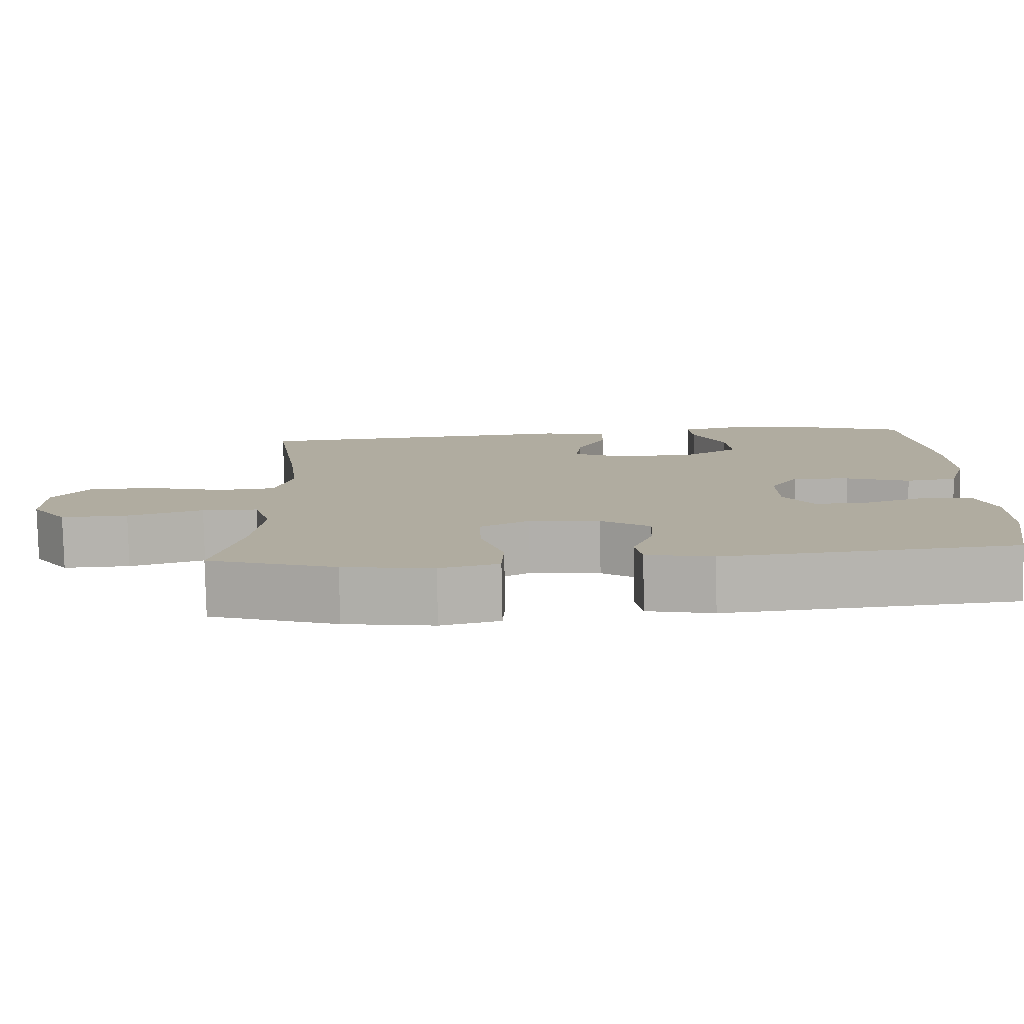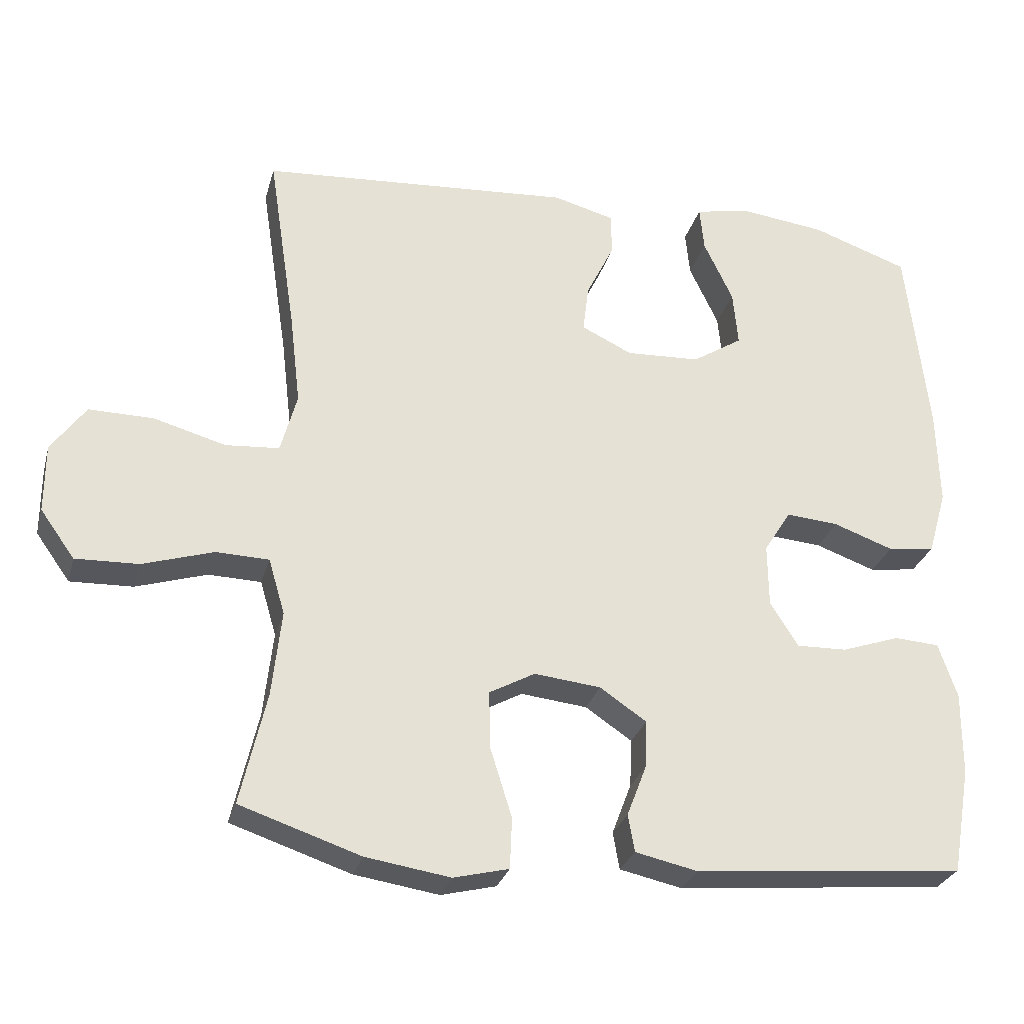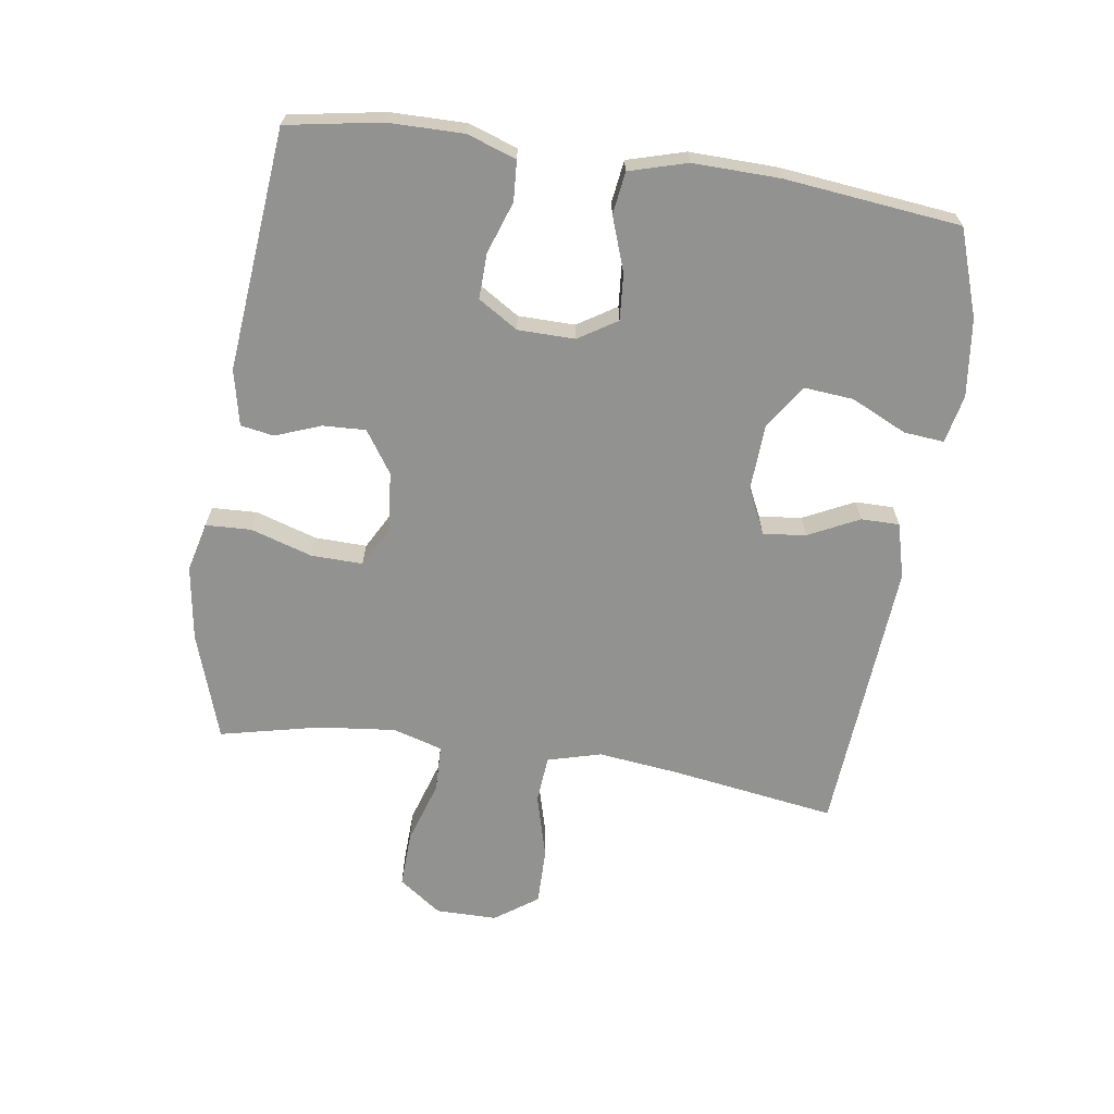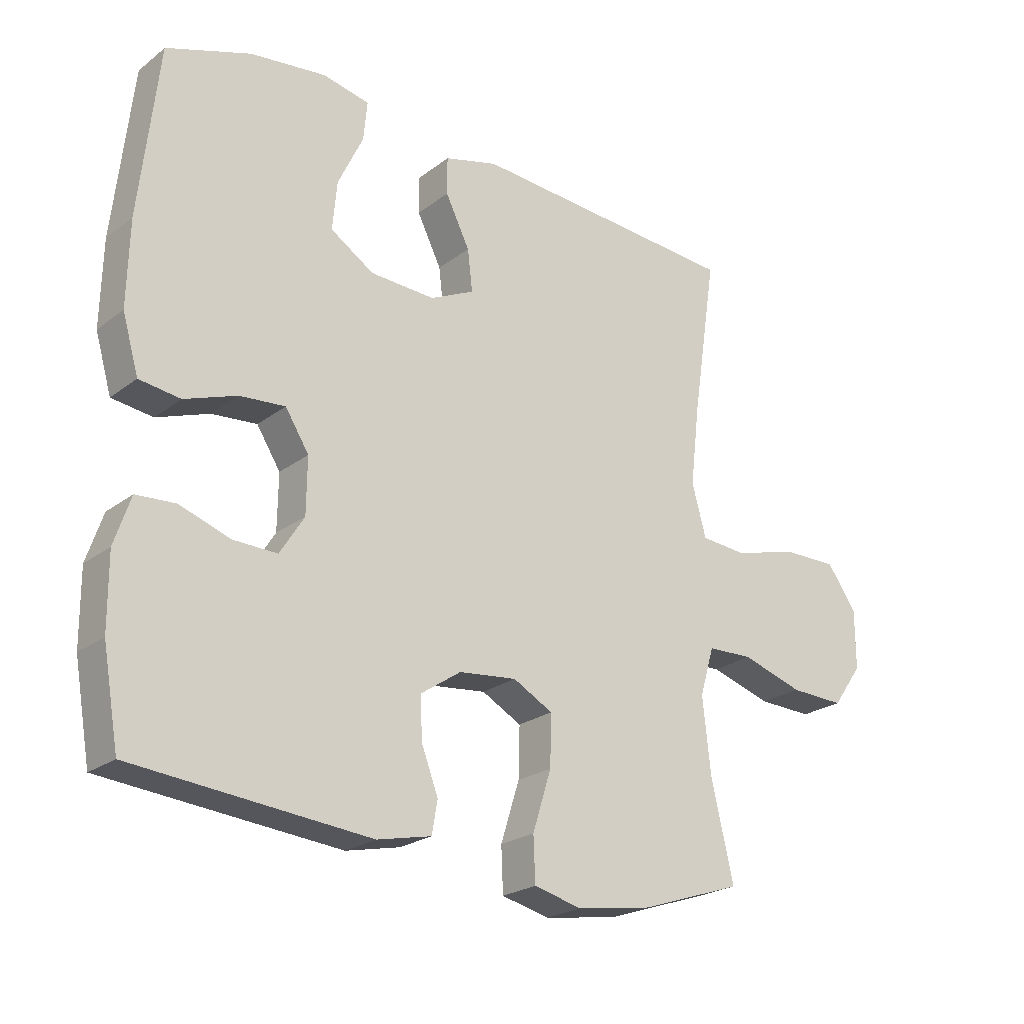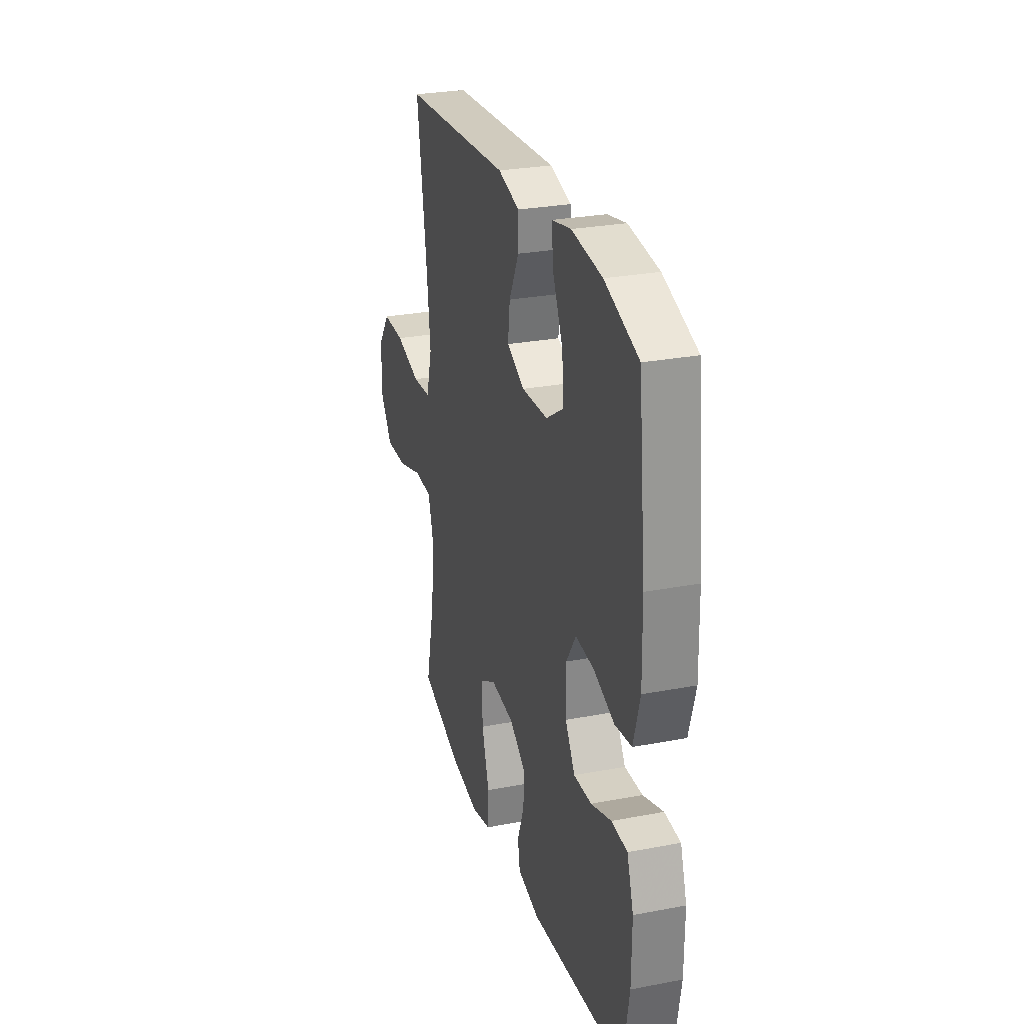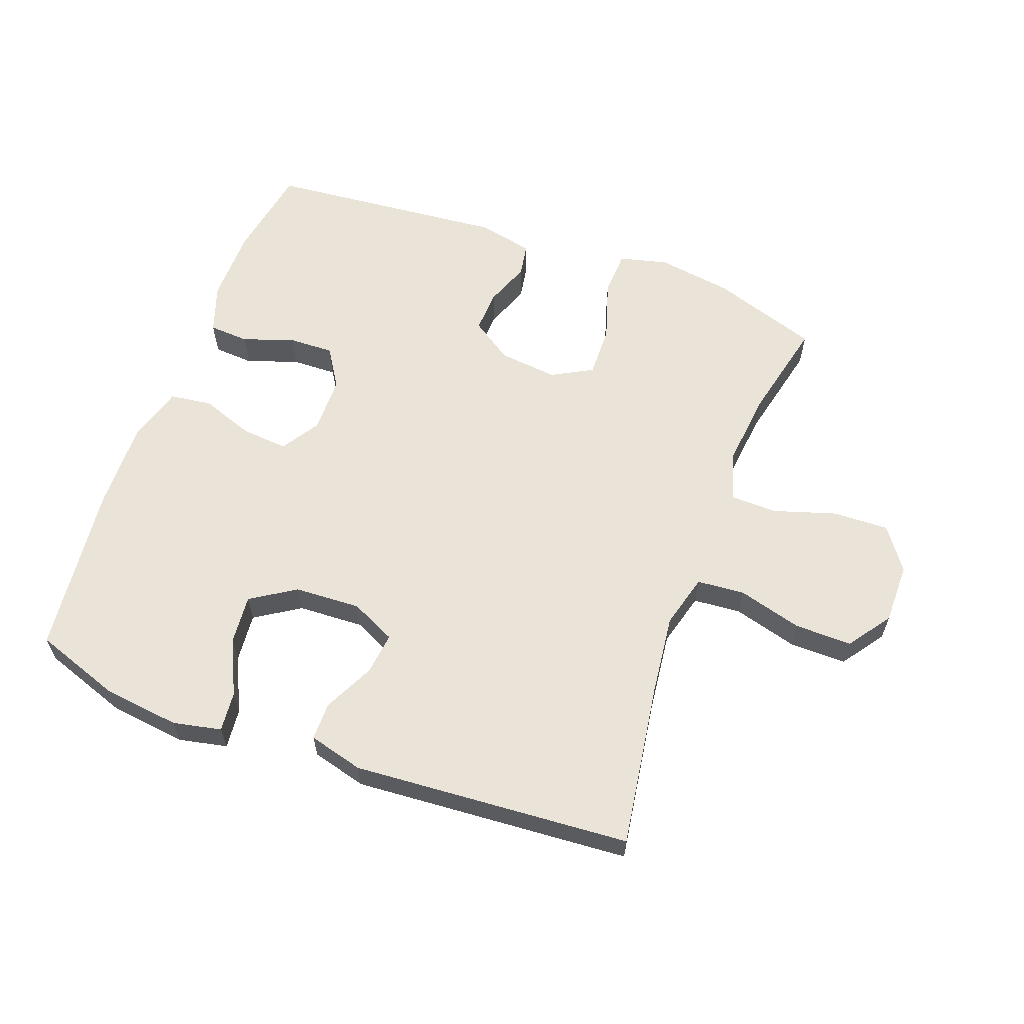
<metadata>
{"format":"obj","ext":"obj","renderer":"f3d","projection":"perspective","resolution":1024,"background":"white","views":[{"elev":-79.9,"azim":-178.9,"up":"+Z"},{"elev":-28.3,"azim":165.4,"up":"+Z"},{"elev":-66.2,"azim":-98.5,"up":"+Y"},{"elev":-23.0,"azim":-38.2,"up":"+Z"},{"elev":27.7,"azim":-106.3,"up":"+Z"},{"elev":60.8,"azim":20.2,"up":"+Y"}]}
</metadata>
<code>
v 0.5 0.07 0.5
v 0.461 0.07 0.242
v 0.446 0.07 0.114
v 0.469 0.07 0.03
v 0.544 0.07 0.024
v 0.645 0.07 0.052
v 0.735 0.07 0.053
v 0.783 0.07 -0.014
v 0.783 0.07 -0.11
v 0.735 0.07 -0.177
v 0.647 0.07 -0.174
v 0.548 0.07 -0.143
v 0.474 0.07 -0.145
v 0.451 0.07 -0.223
v 0.464 0.07 -0.343
v 0.5 0.07 -0.5
v 0.332 0.07 -0.556
v 0.214 0.07 -0.574
v 0.137 0.07 -0.555
v 0.134 0.07 -0.484
v 0.164 0.07 -0.388
v 0.166 0.07 -0.307
v 0.102 0.07 -0.272
v 0.009 0.07 -0.282
v -0.056 0.07 -0.326
v -0.053 0.07 -0.393
v -0.026 0.07 -0.464
v -0.035 0.07 -0.516
v -0.122 0.07 -0.535
v -0.5 0.07 -0.5
v -0.526 0.07 -0.352
v -0.527 0.07 -0.235
v -0.501 0.07 -0.158
v -0.438 0.07 -0.154
v -0.357 0.07 -0.182
v -0.286 0.07 -0.184
v -0.247 0.07 -0.122
v -0.246 0.07 -0.033
v -0.284 0.07 0.027
v -0.357 0.07 0.021
v -0.441 0.07 -0.009
v -0.507 0.07 0
v -0.533 0.07 0.09
v -0.53 0.07 0.226
v -0.5 0.07 0.5
v -0.365 0.07 0.547
v -0.243 0.07 0.562
v -0.167 0.07 0.546
v -0.173 0.07 0.483
v -0.214 0.07 0.396
v -0.221 0.07 0.318
v -0.151 0.07 0.273
v -0.047 0.07 0.268
v 0.024 0.07 0.302
v 0.016 0.07 0.369
v -0.023 0.07 0.448
v -0.023 0.07 0.508
v 0.063 0.07 0.531
v 0.5 0 0.5
v 0.461 0 0.242
v 0.446 0 0.114
v 0.469 0 0.03
v 0.544 0 0.024
v 0.645 0 0.052
v 0.735 0 0.053
v 0.783 0 -0.014
v 0.783 0 -0.11
v 0.735 0 -0.177
v 0.647 0 -0.174
v 0.548 0 -0.143
v 0.474 0 -0.145
v 0.451 0 -0.223
v 0.464 0 -0.343
v 0.5 0 -0.5
v 0.332 0 -0.556
v 0.214 0 -0.574
v 0.137 0 -0.555
v 0.134 0 -0.484
v 0.164 0 -0.388
v 0.166 0 -0.307
v 0.102 0 -0.272
v 0.009 0 -0.282
v -0.056 0 -0.326
v -0.053 0 -0.393
v -0.026 0 -0.464
v -0.035 0 -0.516
v -0.122 0 -0.535
v -0.5 0 -0.5
v -0.526 0 -0.352
v -0.527 0 -0.235
v -0.501 0 -0.158
v -0.438 0 -0.154
v -0.357 0 -0.182
v -0.286 0 -0.184
v -0.247 0 -0.122
v -0.246 0 -0.033
v -0.284 0 0.027
v -0.357 0 0.021
v -0.441 0 -0.009
v -0.507 0 0
v -0.533 0 0.09
v -0.53 0 0.226
v -0.5 0 0.5
v -0.365 0 0.547
v -0.243 0 0.562
v -0.167 0 0.546
v -0.173 0 0.483
v -0.214 0 0.396
v -0.221 0 0.318
v -0.151 0 0.273
v -0.047 0 0.268
v 0.024 0 0.302
v 0.016 0 0.369
v -0.023 0 0.448
v -0.023 0 0.508
v 0.063 0 0.531
f 55 56 57 58
f 54 55 58 1
f 53 54 1 2
f 52 53 2 3
f 47 48 49 50
f 47 50 51
f 46 47 51
f 45 46 51
f 44 45 51
f 43 44 51 52
f 40 41 42 43
f 39 40 43 52
f 32 33 34 35
f 32 35 36
f 31 32 36
f 30 31 36
f 29 30 36
f 26 27 28 29
f 25 26 29 36
f 24 25 36 37
f 18 19 20 21
f 18 21 22
f 15 16 17 18
f 14 15 18 22
f 13 14 22 23
f 9 10 11 12
f 9 12 13
f 8 9 13
f 5 6 7 8
f 4 5 8 13
f 38 39 52 3
f 23 24 37 38
f 13 23 38
f 3 4 13 38
f 116 115 114 113
f 59 116 113 112
f 60 59 112 111
f 61 60 111 110
f 108 107 106 105
f 109 108 105
f 109 105 104
f 109 104 103
f 109 103 102
f 110 109 102 101
f 101 100 99 98
f 110 101 98 97
f 93 92 91 90
f 94 93 90
f 94 90 89
f 94 89 88
f 94 88 87
f 87 86 85 84
f 94 87 84 83
f 95 94 83 82
f 79 78 77 76
f 80 79 76
f 76 75 74 73
f 80 76 73 72
f 81 80 72 71
f 70 69 68 67
f 71 70 67
f 71 67 66
f 66 65 64 63
f 71 66 63 62
f 61 110 97 96
f 96 95 82 81
f 96 81 71
f 96 71 62 61
f 1 59 60 2
f 2 60 61 3
f 3 61 62 4
f 4 62 63 5
f 5 63 64 6
f 6 64 65 7
f 7 65 66 8
f 8 66 67 9
f 9 67 68 10
f 10 68 69 11
f 11 69 70 12
f 12 70 71 13
f 13 71 72 14
f 14 72 73 15
f 15 73 74 16
f 16 74 75 17
f 17 75 76 18
f 18 76 77 19
f 19 77 78 20
f 20 78 79 21
f 21 79 80 22
f 22 80 81 23
f 23 81 82 24
f 24 82 83 25
f 25 83 84 26
f 26 84 85 27
f 27 85 86 28
f 28 86 87 29
f 29 87 88 30
f 30 88 89 31
f 31 89 90 32
f 32 90 91 33
f 33 91 92 34
f 34 92 93 35
f 35 93 94 36
f 36 94 95 37
f 37 95 96 38
f 38 96 97 39
f 39 97 98 40
f 40 98 99 41
f 41 99 100 42
f 42 100 101 43
f 43 101 102 44
f 44 102 103 45
f 45 103 104 46
f 46 104 105 47
f 47 105 106 48
f 48 106 107 49
f 49 107 108 50
f 50 108 109 51
f 51 109 110 52
f 52 110 111 53
f 53 111 112 54
f 54 112 113 55
f 55 113 114 56
f 56 114 115 57
f 57 115 116 58
f 58 116 59 1

</code>
